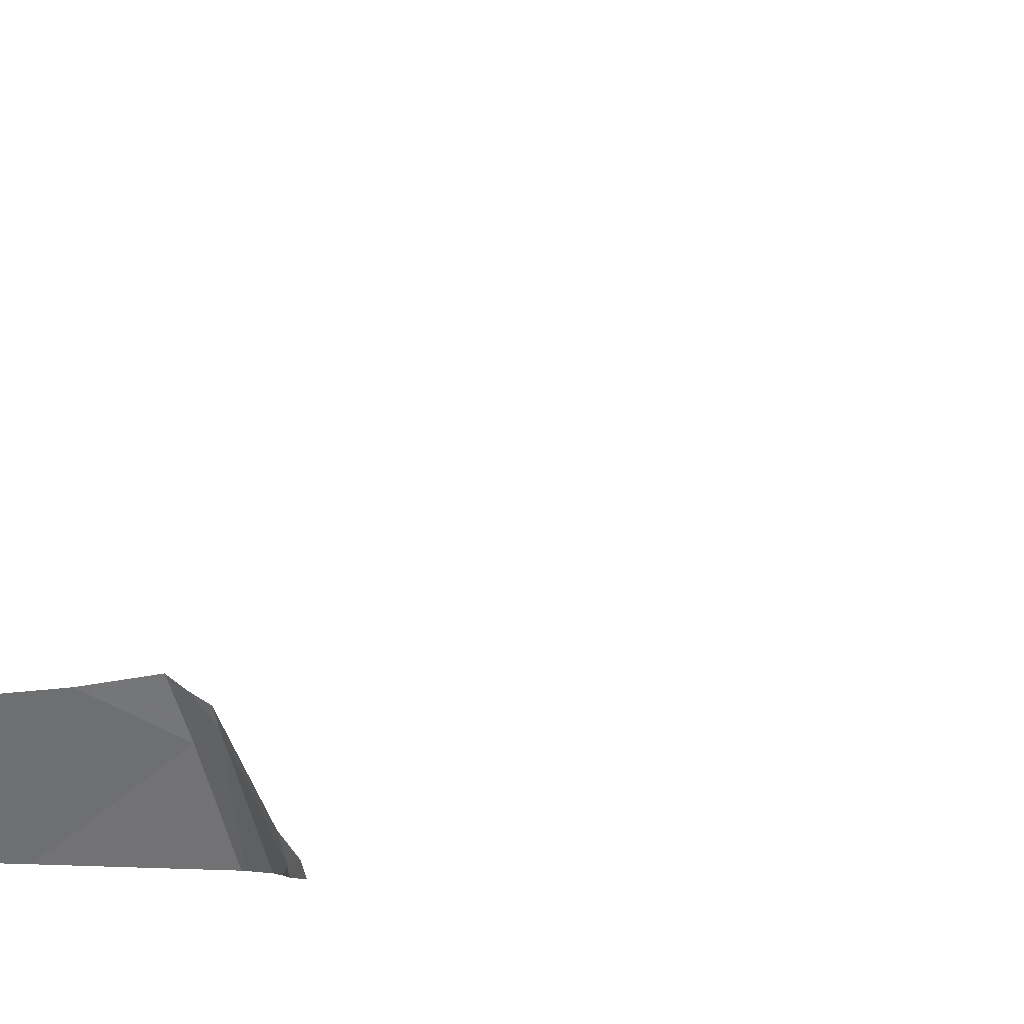
<metadata>
{"format":"obj","ext":"obj","renderer":"f3d","projection":"perspective","resolution":1024,"background":"white","views":[{"elev":2.2,"azim":-61.5,"up":"+Y"}]}
</metadata>
<code>
v -61.31 242.8 483.2
v -61.72 242.8 494.4
v -61.22 243.3 483.2
v -61.9 242.8 491.4
v -61.33 243 483.2
v -61.05 243.1 483.2
v -61.84 242.8 492.6
v -61.22 243.7 483.2
v -61.31 243.6 483.2
v -61.79 242.8 488.5
v -61.51 243.4 483.2
v -61.7 242.8 483.2
v -61.74 242.8 494.8
v -61.87 242.8 483.3
v -61.86 243 488.8
v -60.95 243.7 483.2
v -61.82 242.8 492.8
v -61.88 242.8 487.3
v -61.75 242.8 494.8
v -61.77 242.8 494.9
v -61.9 242.8 486.9
v -61.73 242.8 494.6
v -61.79 242.8 493
v -61.88 243 493.1
v -61.78 242.8 493.3
v -61.76 242.8 494.7
v -60.95 243.4 483.2
v -61.9 242.8 491
v -61.82 242.8 488
v -61.79 242.8 493.2
v -61.9 242.8 491.6
v -61.69 242.8 483.2
v -61.72 242.8 483.2
v -61.89 242.8 492.1
v -61.71 243.7 483.2
v -61.66 243.3 483.2
v -61.81 243 483.2
v -60.95 243.3 483.2
v -61.78 242.8 488.9
v -61.91 243.7 483.2
v -61.65 243.7 483.2
v -60.95 243.2 483.2
v -61.88 242.8 489
v -60.95 242.8 483.2
v -60.95 243.1 483.2
v -61.89 243 488.9
v -60.95 242.9 483.2
v -61.91 243.1 493.1
v -60.95 243.6 483.2
v -61.89 242.9 495
v -61.84 242.8 494.9
v -60.95 243.6 483.2
v -61.21 243.7 483.2
v -61.8 242.9 494.8
v -61.91 243.2 494.5
v -61.91 243.1 494
v -61.91 242.8 491.4
v -61.91 242.8 491.4
v -61.91 242.8 491.1
v -61.91 242.9 492.6
v -61.91 242.9 492.6
v -61.91 243 488.4
v -61.91 243 488.7
v -61.91 243.1 493.1
v -61.91 243.1 493.1
v -61.91 242.8 491.9
v -61.91 242.8 492.1
v -61.91 242.8 491.6
v -61.91 243.1 493.7
v -61.91 243.2 483.2
v -61.91 243.7 483.2
v -61.91 242.8 491
v -61.91 243.1 493.4
v -61.91 243 493.2
v -61.91 243.1 493.1
v -61.91 243.1 493.1
v -61.91 243 493
v -61.91 243 492.8
v -61.91 243.1 493.4
v -61.91 243.1 494.6
v -61.91 243.1 494.9
v -61.91 242.8 486.9
v -60.97 243.7 483.2
v -61.91 242.8 487.3
v -61.91 242.9 487.9
v -61.91 242.9 488.1
v -61.91 243.2 483.2
v -61.91 242.9 483.3
v -61.91 242.8 483.3
v -61.91 243.1 483.2
v -61.79 243.7 483.2
v -61.91 242.8 489
v -61.38 243.7 483.2
v -61.91 242.8 489
v -61.91 243.1 488.8
v -61.91 243 488.8
v -61.91 243 488.9
v -61.91 243 488.9
v -61.91 242.9 495
v -61.91 243 494.9
v -61.91 242.9 495
v -61.91 243 494.9
v -61.91 243 494.9
v -61.23 243.7 483.2
v -61.91 242.8 495
v -61.91 243.1 494.9
v -61.88 242.8 489
v -60.95 242.8 483.2
v -61.78 242.8 488.9
v -61.81 242.8 488.9
v -61.87 242.8 489
v -61.84 242.8 489
v -61.02 242.8 483.2
v -61.8 242.8 494.9
v -61.79 242.8 494.9
v -61.85 242.8 494.9
v -61.84 242.8 494.9
v -61.72 242.8 494.3
v -61.74 242.8 493.7
v -61.89 242.8 491.4
v -61.9 242.8 491.2
v -61.9 242.8 491.1
v -61.86 242.8 492.5
v -61.84 242.8 492.6
v -61.8 242.8 488.2
v -61.89 242.8 491.9
v -61.9 242.8 491.9
v -61.75 242.8 493.6
v -61.9 242.8 491
v -61.91 242.8 490.9
v -61.75 242.8 493.6
v -61.75 242.8 493.6
v -61.91 242.8 486.9
v -61.91 242.8 486.9
v -61.88 242.8 487.4
v -61.84 242.8 487.9
v -61.78 242.8 483.3
v -61.91 242.8 483.3
v -61.9 242.8 489
v -61.91 242.8 489
v -61.86 242.8 495
v -61.89 242.8 495
v -61.91 242.8 495
f 8 3 52
f 3 11 6
f 6 5 44
f 39 15 46
f 8 9 3
f 9 8 104
f 53 49 83
f 3 6 42
f 10 15 39
f 5 6 11
f 9 11 3
f 119 56 118
f 118 56 2
f 62 15 10
f 117 51 116
f 116 50 101
f 69 56 119
f 73 24 74
f 115 54 114
f 7 24 17
f 114 51 117
f 2 26 22
f 31 66 127
f 113 5 1
f 112 43 111
f 11 9 35
f 11 36 5
f 5 36 37
f 35 9 93
f 36 35 70
f 11 35 36
f 33 88 137
f 37 36 87
f 32 37 12
f 107 92 139
f 111 43 107
f 110 46 43
f 46 15 95
f 94 46 98
f 28 59 122
f 24 48 64
f 109 46 110
f 39 46 109
f 110 43 112
f 108 44 5
f 107 43 92
f 100 51 102
f 102 54 103
f 54 51 114
f 54 26 81
f 12 37 33
f 13 54 19
f 51 50 116
f 75 24 77
f 116 101 141
f 56 55 2
f 14 89 138
f 59 57 120
f 57 58 4
f 33 37 88
f 29 86 62
f 34 60 123
f 60 61 7
f 18 84 135
f 29 62 125
f 63 15 62
f 64 48 65
f 21 82 84
f 65 48 76
f 66 67 34
f 19 54 20
f 4 68 31
f 20 54 115
f 79 69 128
f 70 35 71
f 13 26 54
f 71 35 91
f 22 26 13
f 24 73 25
f 23 24 30
f 74 24 64
f 75 48 24
f 76 48 75
f 17 24 23
f 77 24 78
f 30 24 25
f 78 24 61
f 25 73 131
f 131 79 132
f 80 26 55
f 81 26 80
f 28 72 59
f 32 5 37
f 21 84 18
f 31 68 66
f 135 85 136
f 85 86 29
f 34 67 60
f 87 36 70
f 38 3 42
f 88 37 90
f 88 89 14
f 7 61 24
f 90 37 87
f 42 6 45
f 92 43 94
f 45 6 47
f 94 43 46
f 95 15 63
f 4 58 68
f 96 46 95
f 47 6 44
f 97 46 96
f 108 5 113
f 98 46 97
f 99 50 100
f 2 55 26
f 100 50 51
f 101 50 99
f 49 8 52
f 1 5 32
f 102 51 54
f 52 3 27
f 103 54 106
f 27 3 38
f 141 105 142
f 106 54 81
f 120 57 4
f 121 59 120
f 122 59 121
f 123 60 124
f 124 60 7
f 125 62 10
f 126 66 34
f 127 66 126
f 83 49 16
f 128 69 119
f 129 72 28
f 130 72 129
f 131 73 79
f 40 71 91
f 132 79 128
f 133 82 21
f 134 82 133
f 91 35 41
f 135 84 85
f 41 35 93
f 136 85 29
f 137 88 14
f 93 9 104
f 139 92 140
f 53 8 49
f 141 101 105
f 142 105 143
f 104 8 53

</code>
